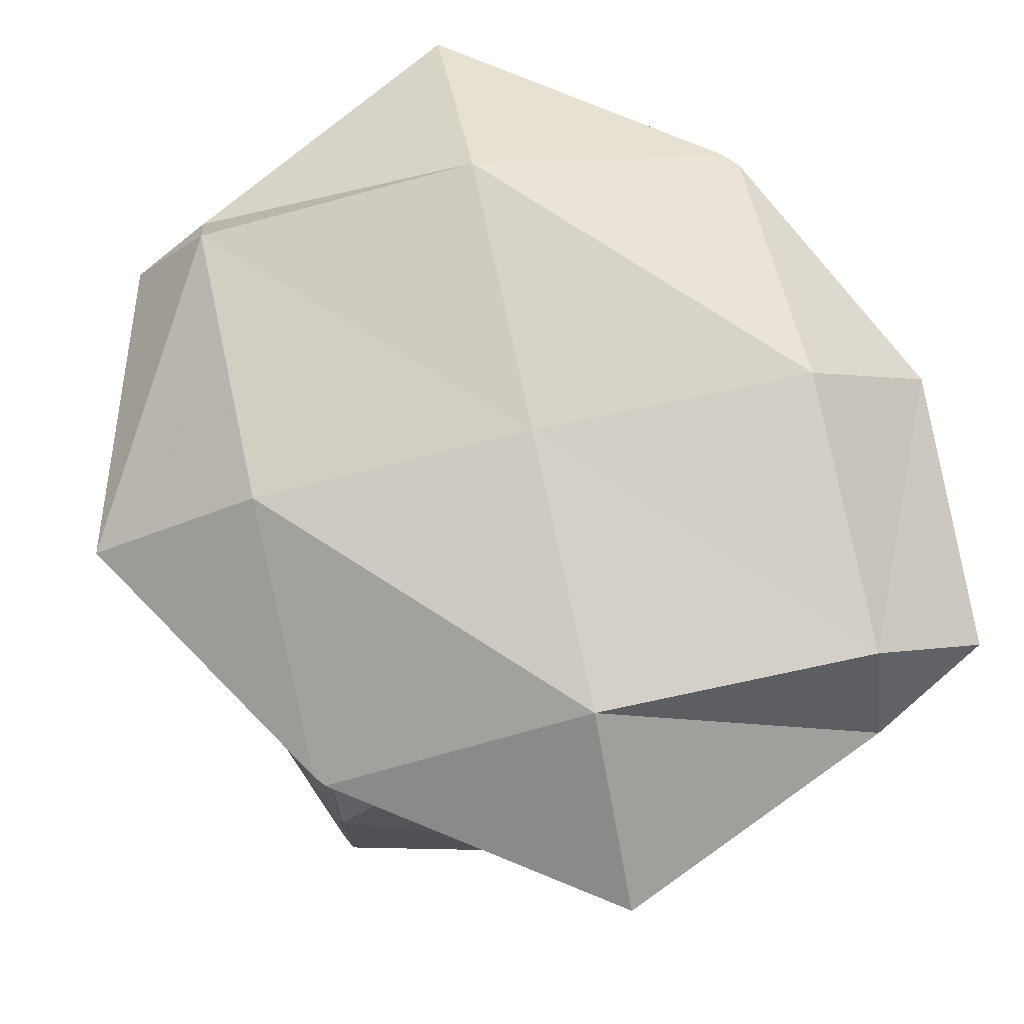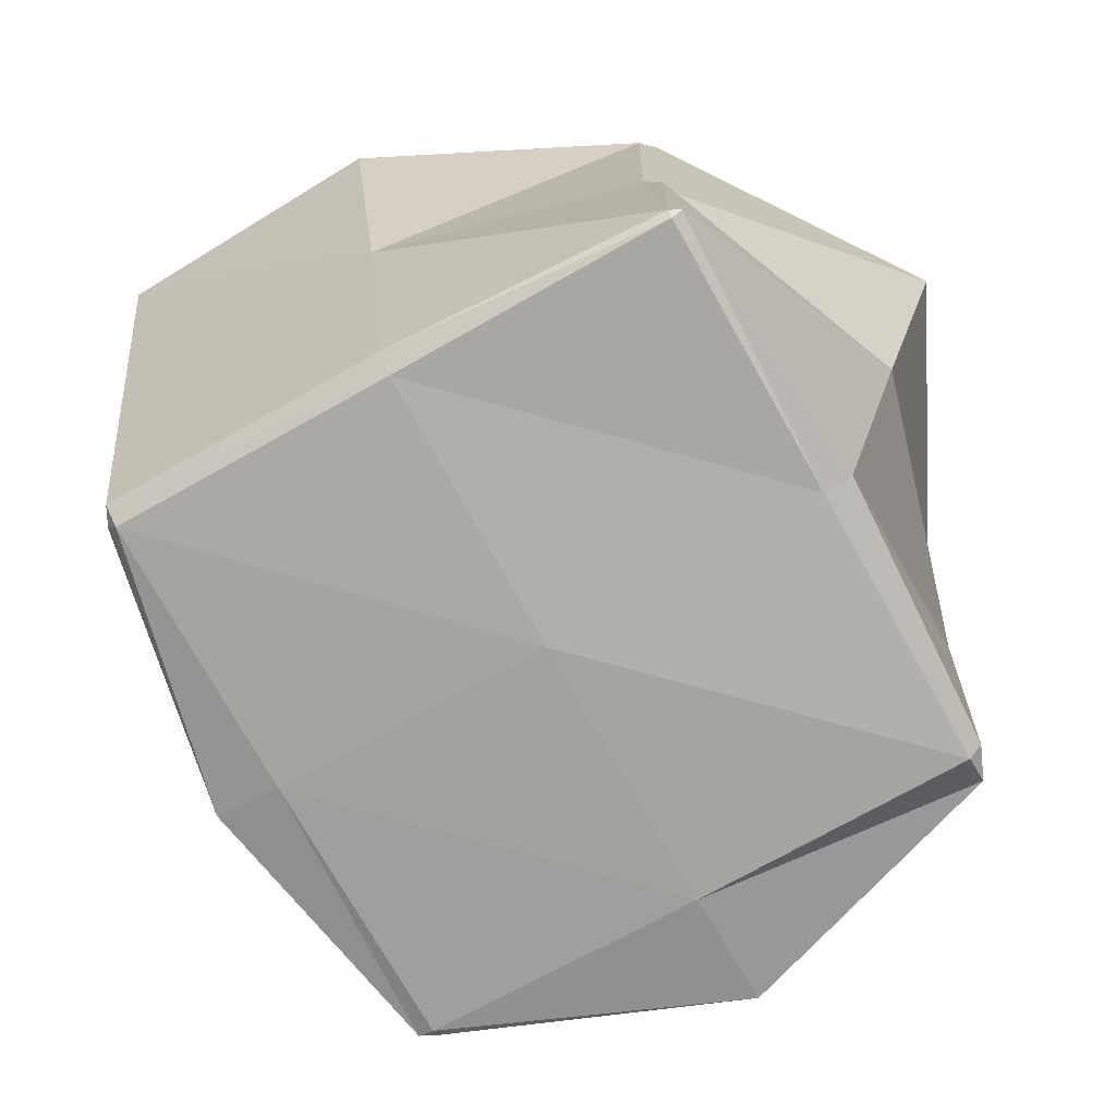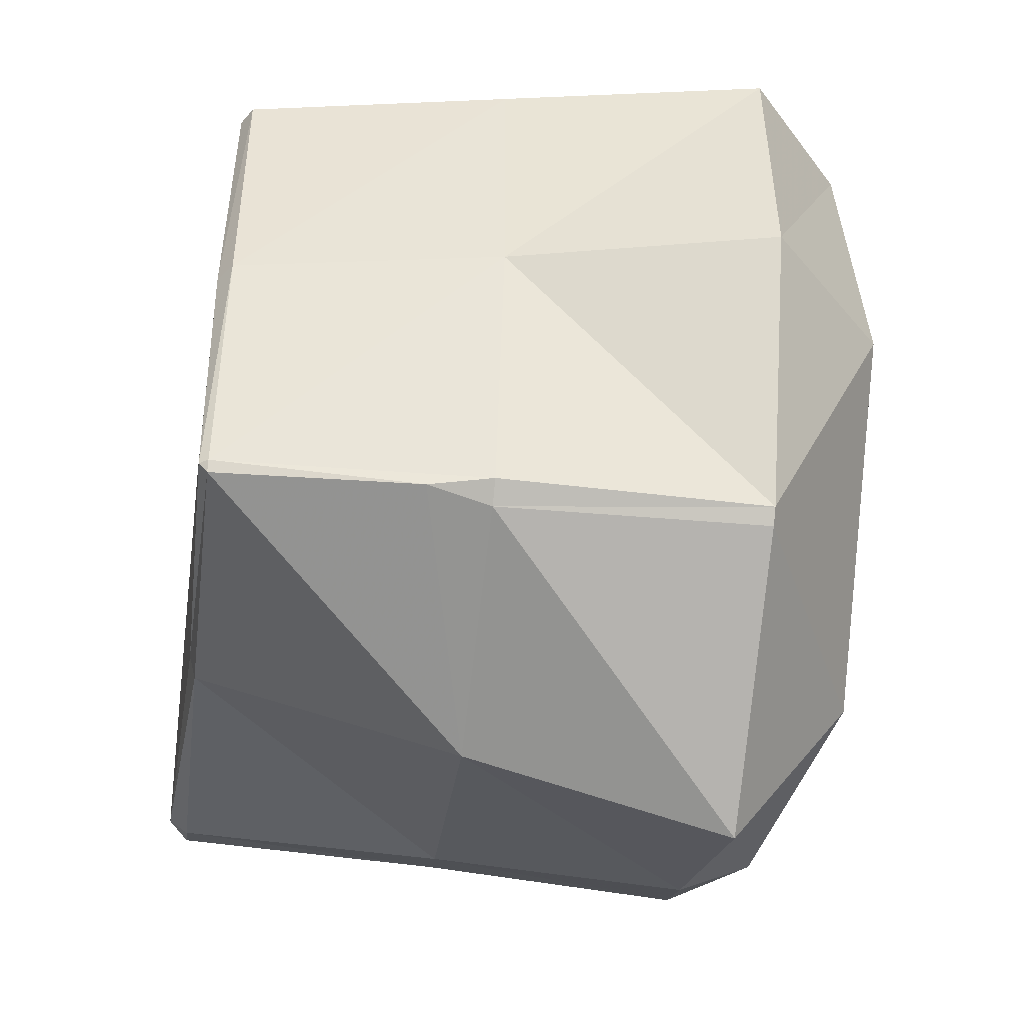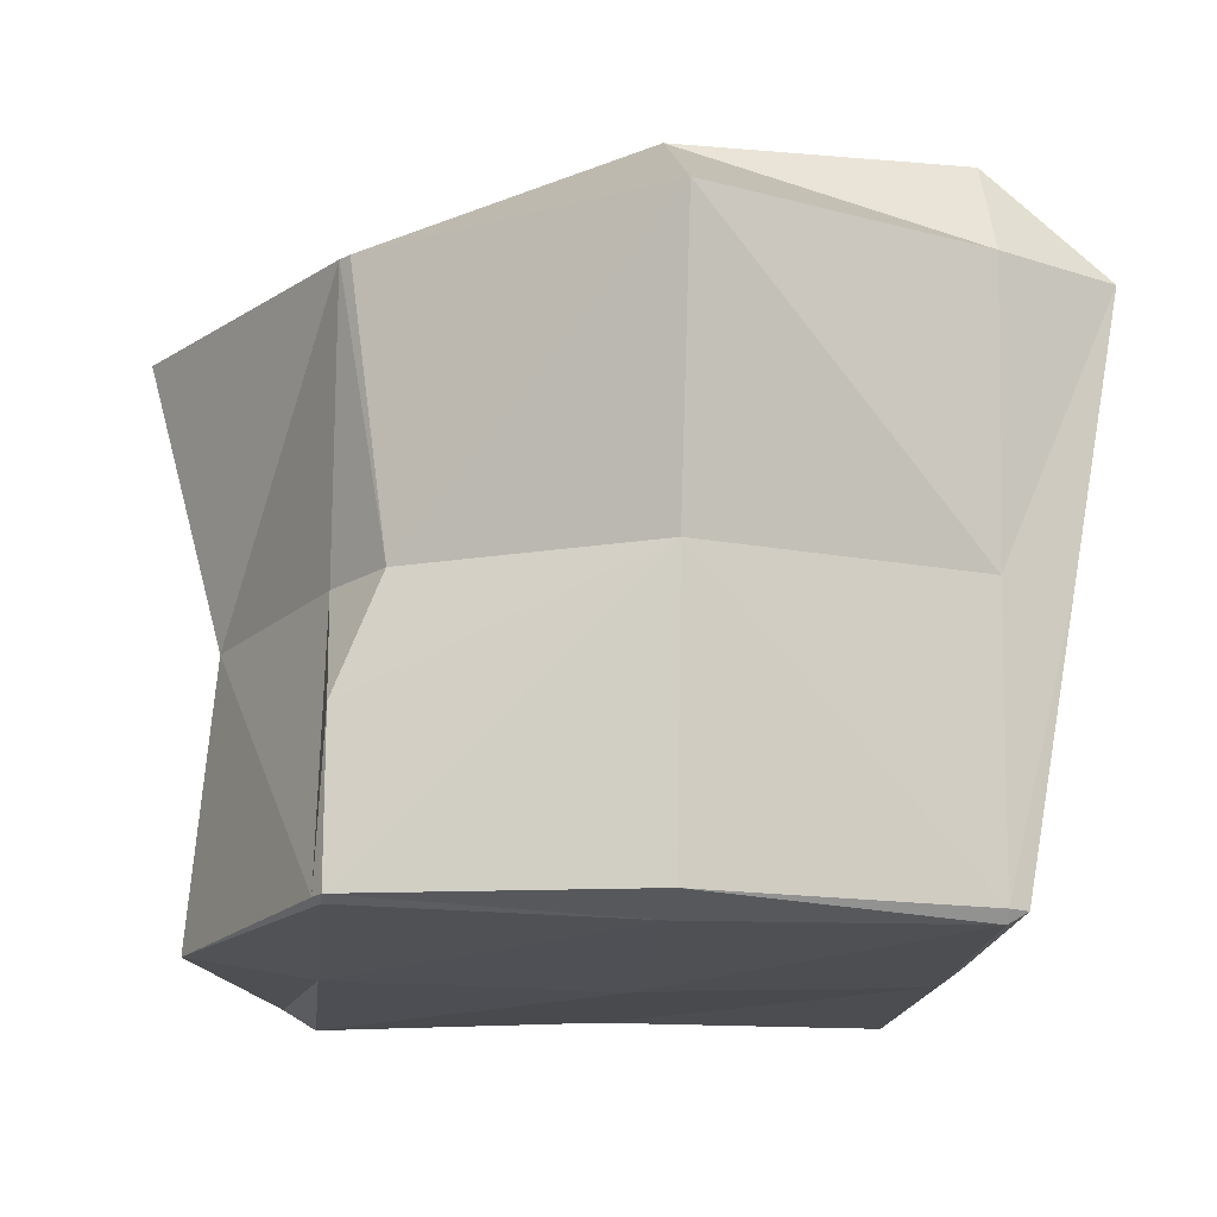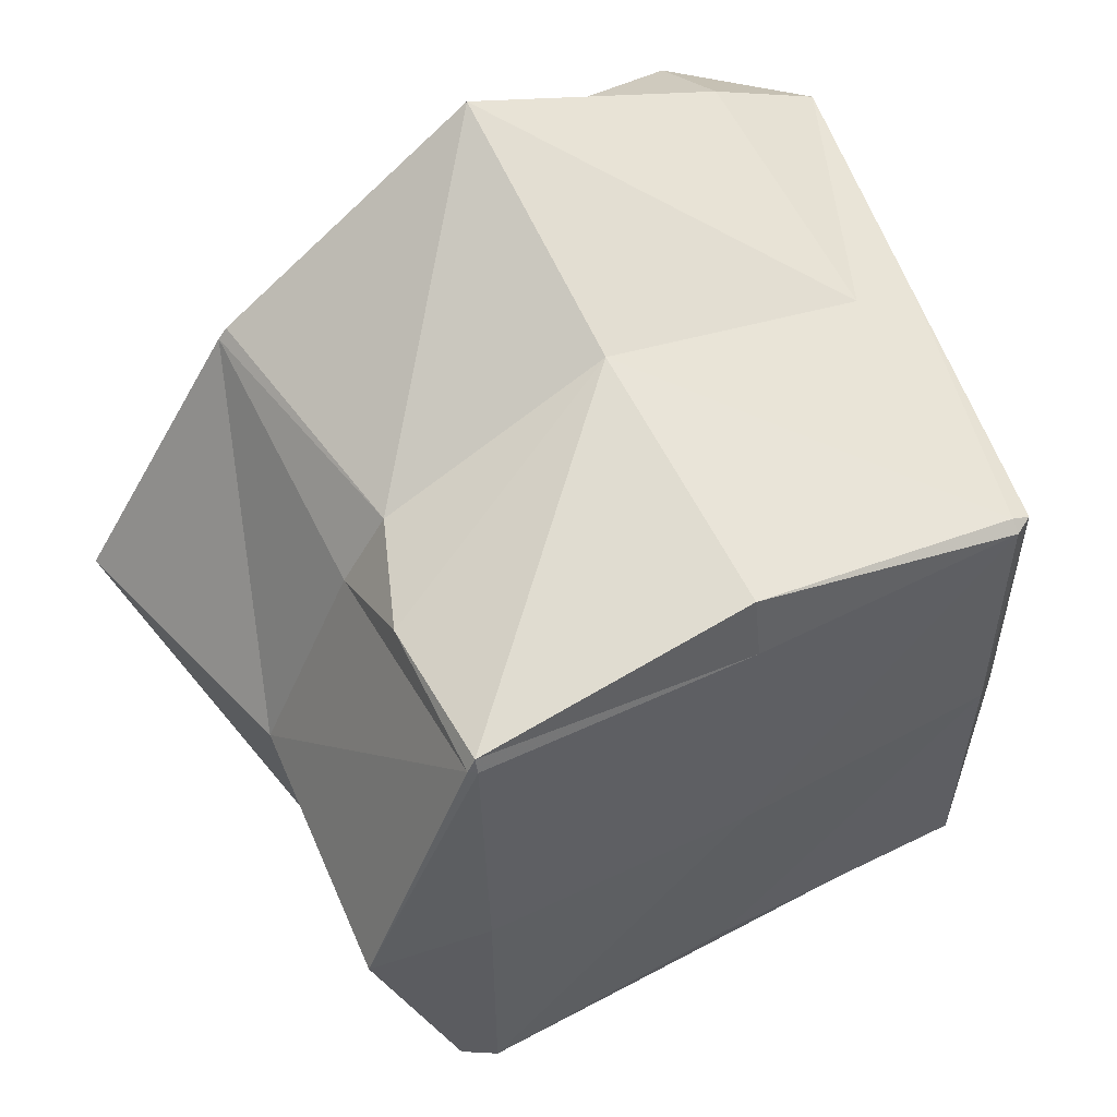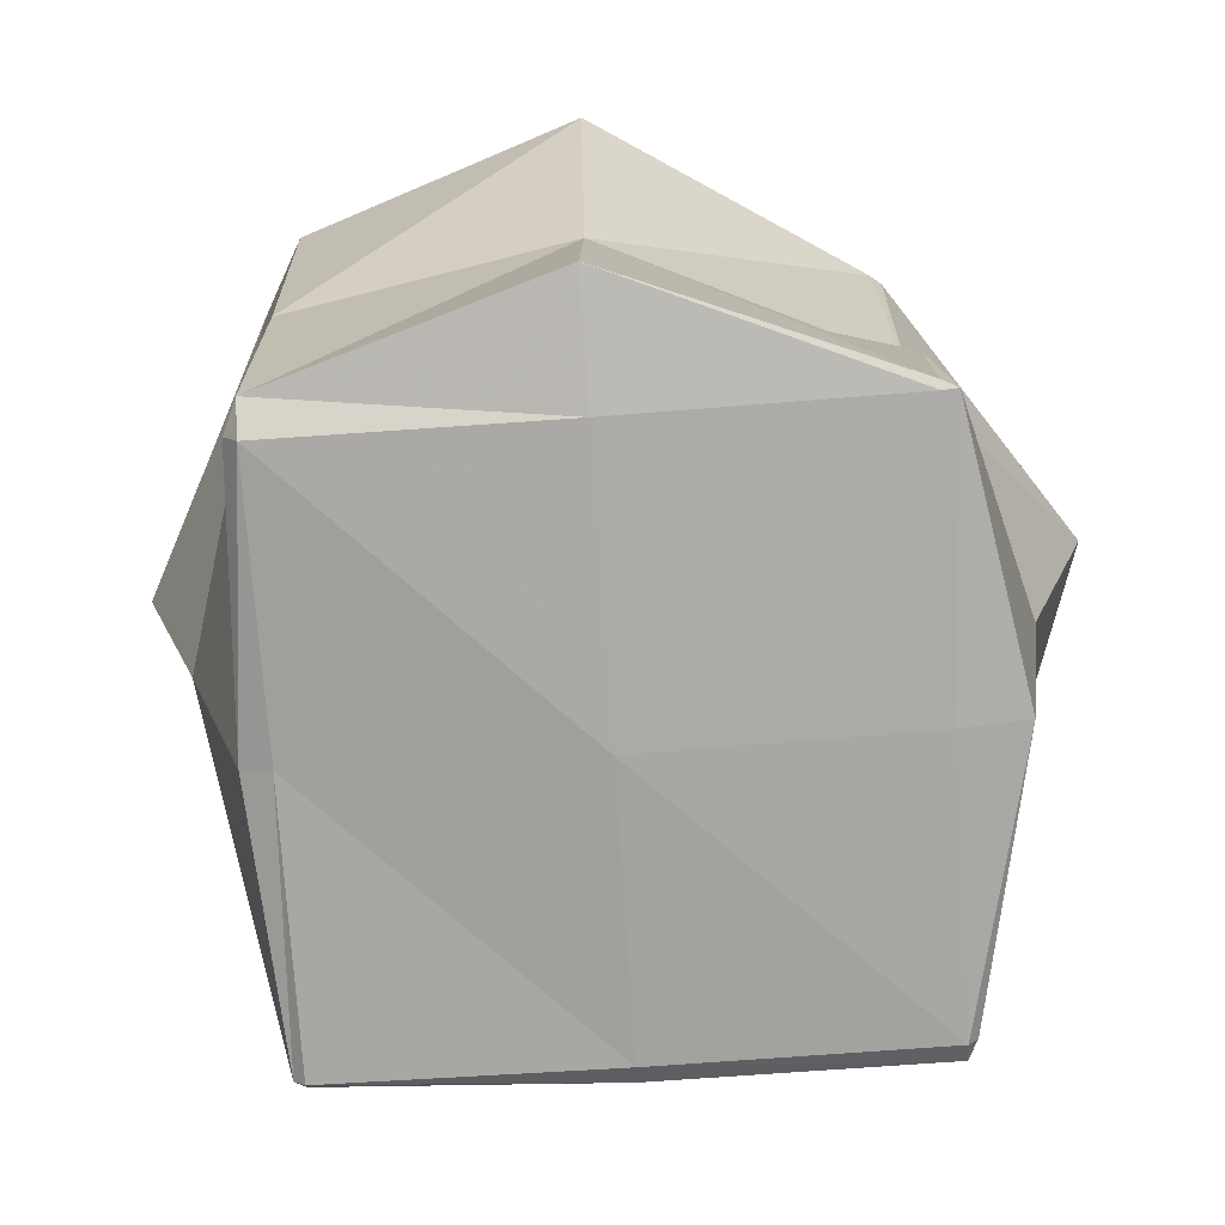
<metadata>
{"format":"obj","ext":"obj","renderer":"f3d","projection":"perspective","resolution":1024,"background":"white","views":[{"elev":78.0,"azim":167.8,"up":"+Z"},{"elev":-74.4,"azim":-60.7,"up":"+Z"},{"elev":-45.5,"azim":-97.3,"up":"+Y"},{"elev":-16.9,"azim":174.3,"up":"+Z"},{"elev":55.3,"azim":152.1,"up":"+Y"},{"elev":-74.4,"azim":93.9,"up":"+Z"}]}
</metadata>
<code>
v -1.995 3.398 1.523
v -1.992 3.394 1.523
v -1.992 3.398 1.52
v -1.992 3.398 1.612
v -2.001 3.516 1.523
v -1.992 3.516 1.517
v -1.992 3.406 1.641
v -2.021 3.516 1.641
v -2.047 3.516 1.758
v -1.992 3.404 1.758
v -1.992 3.516 1.811
v -2 3.633 1.523
v -1.992 3.633 1.519
v -2.021 3.633 1.641
v -2.043 3.633 1.758
v -1.992 3.633 1.803
v -1.992 3.637 1.523
v -1.992 3.645 1.641
v -1.992 3.66 1.758
v -1.875 3.386 1.523
v -1.875 3.398 1.52
v -1.983 3.398 1.641
v -1.875 3.355 1.641
v -1.987 3.398 1.758
v -1.875 3.322 1.758
v -1.875 3.398 1.812
v -1.875 3.516 1.513
v -1.875 3.516 1.814
v -1.875 3.633 1.518
v -1.875 3.633 1.807
v -1.875 3.661 1.523
v -1.875 3.676 1.641
v -1.875 3.71 1.758
v -1.758 3.392 1.523
v -1.758 3.398 1.515
v -1.758 3.389 1.641
v -1.758 3.382 1.758
v -1.758 3.398 1.792
v -1.758 3.516 1.516
v -1.758 3.516 1.798
v -1.758 3.633 1.521
v -1.777 3.633 1.641
v -1.758 3.633 1.592
v -1.758 3.603 1.641
v -1.758 3.628 1.758
v -1.762 3.633 1.758
v -1.758 3.639 1.523
v -1.744 3.398 1.523
v -1.738 3.398 1.641
v -1.727 3.398 1.758
v -1.707 3.516 1.523
v -1.717 3.516 1.641
v -1.686 3.516 1.758
v -1.754 3.633 1.523
f 3 2 1
f 4 1 2
f 3 1 5
f 3 5 6
f 1 4 7
f 8 1 7
f 5 1 8
f 10 9 8
f 10 8 7
f 11 9 10
f 6 5 12
f 6 12 13
f 14 5 8
f 12 5 14
f 15 8 9
f 14 8 15
f 9 11 16
f 9 16 15
f 17 13 12
f 17 12 14
f 17 14 18
f 18 14 15
f 18 15 19
f 19 15 16
f 21 20 2
f 21 2 3
f 23 22 4
f 2 23 4
f 20 23 2
f 25 24 22
f 25 22 23
f 26 24 25
f 6 21 3
f 6 27 21
f 22 7 4
f 7 22 10
f 10 22 24
f 11 10 24
f 26 11 24
f 28 11 26
f 13 27 6
f 13 29 27
f 28 16 11
f 30 16 28
f 31 29 13
f 31 13 17
f 32 17 18
f 32 31 17
f 33 18 19
f 33 32 18
f 19 16 30
f 19 30 33
f 35 34 20
f 35 20 21
f 20 36 23
f 34 36 20
f 23 37 25
f 36 37 23
f 26 25 37
f 26 37 38
f 27 35 21
f 27 39 35
f 38 28 26
f 40 28 38
f 29 39 27
f 29 41 39
f 44 43 42
f 46 45 42
f 42 45 44
f 40 45 46
f 30 40 46
f 28 40 30
f 47 41 29
f 47 29 31
f 32 42 43
f 47 32 43
f 31 32 47
f 42 32 33
f 42 33 46
f 46 33 30
f 35 48 34
f 49 36 34
f 49 34 48
f 50 37 36
f 50 36 49
f 50 38 37
f 39 51 48
f 39 48 35
f 48 52 49
f 48 51 52
f 49 53 50
f 49 52 53
f 53 40 38
f 53 38 50
f 41 54 51
f 41 51 39
f 54 43 44
f 52 54 44
f 51 54 52
f 52 44 45
f 52 45 53
f 53 45 40
f 47 54 41
f 54 47 43

</code>
